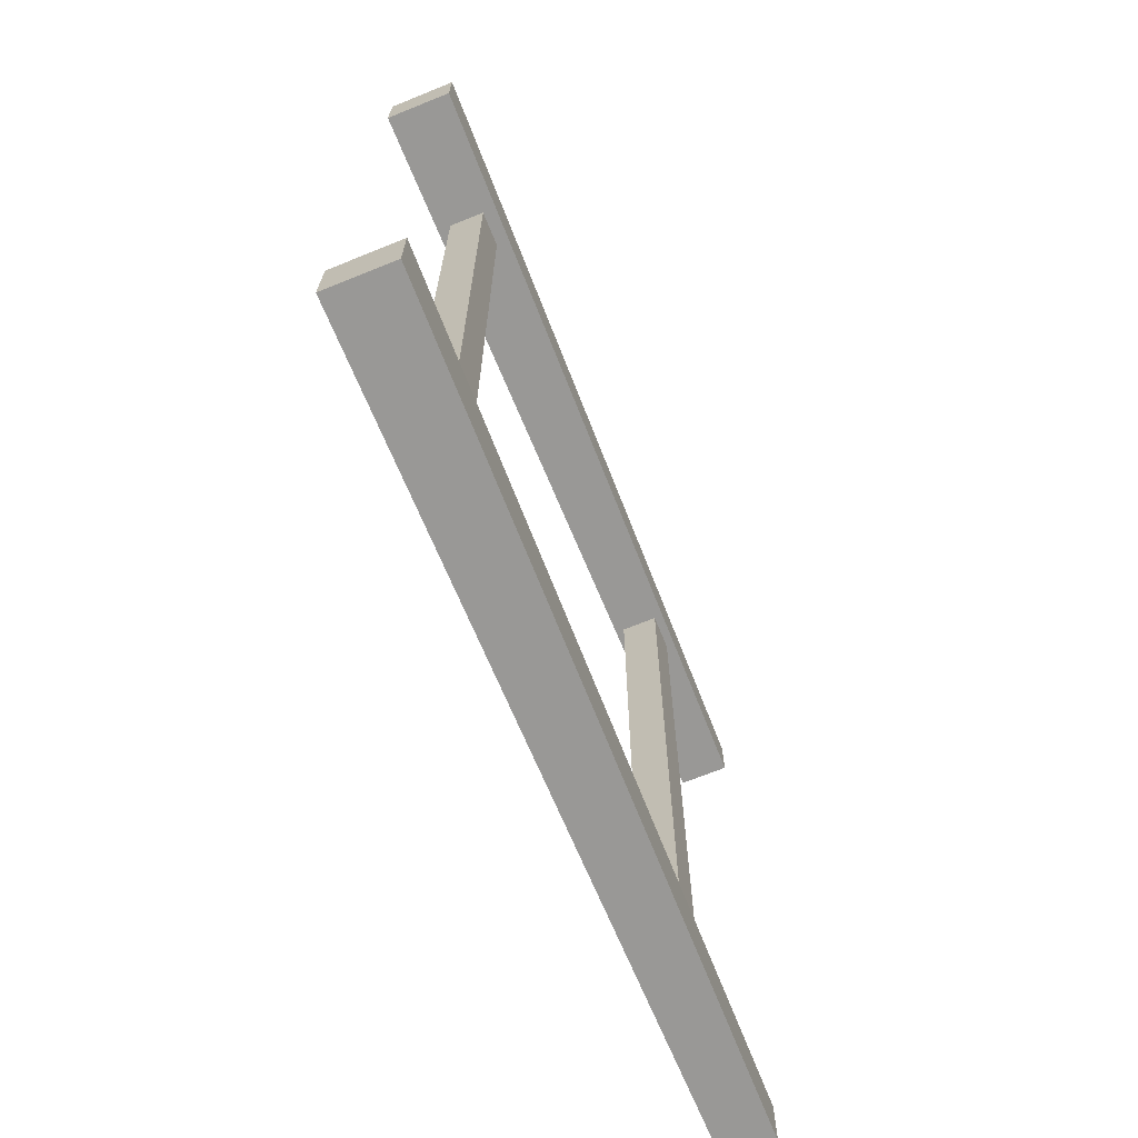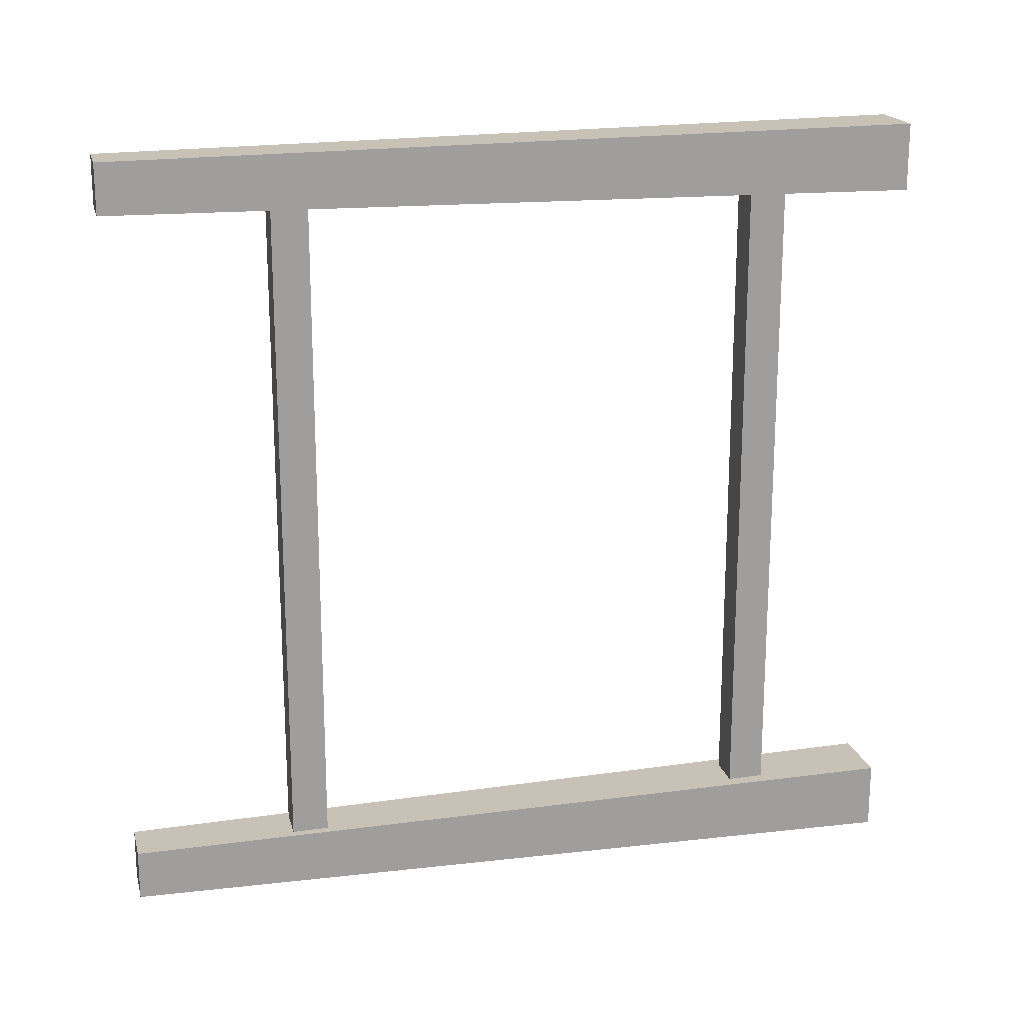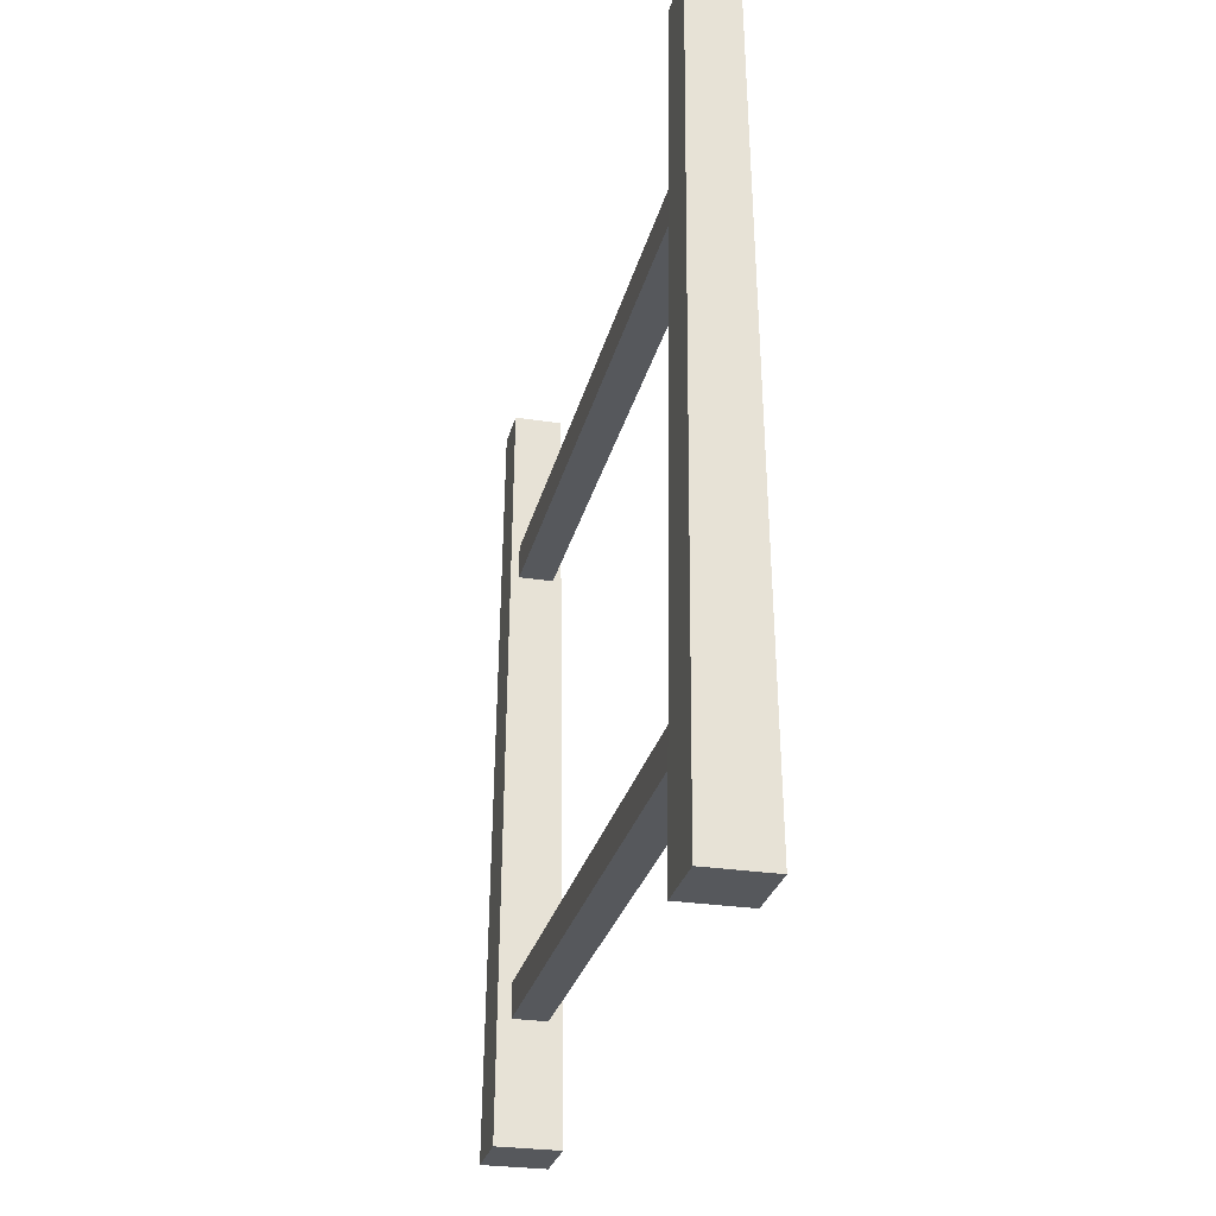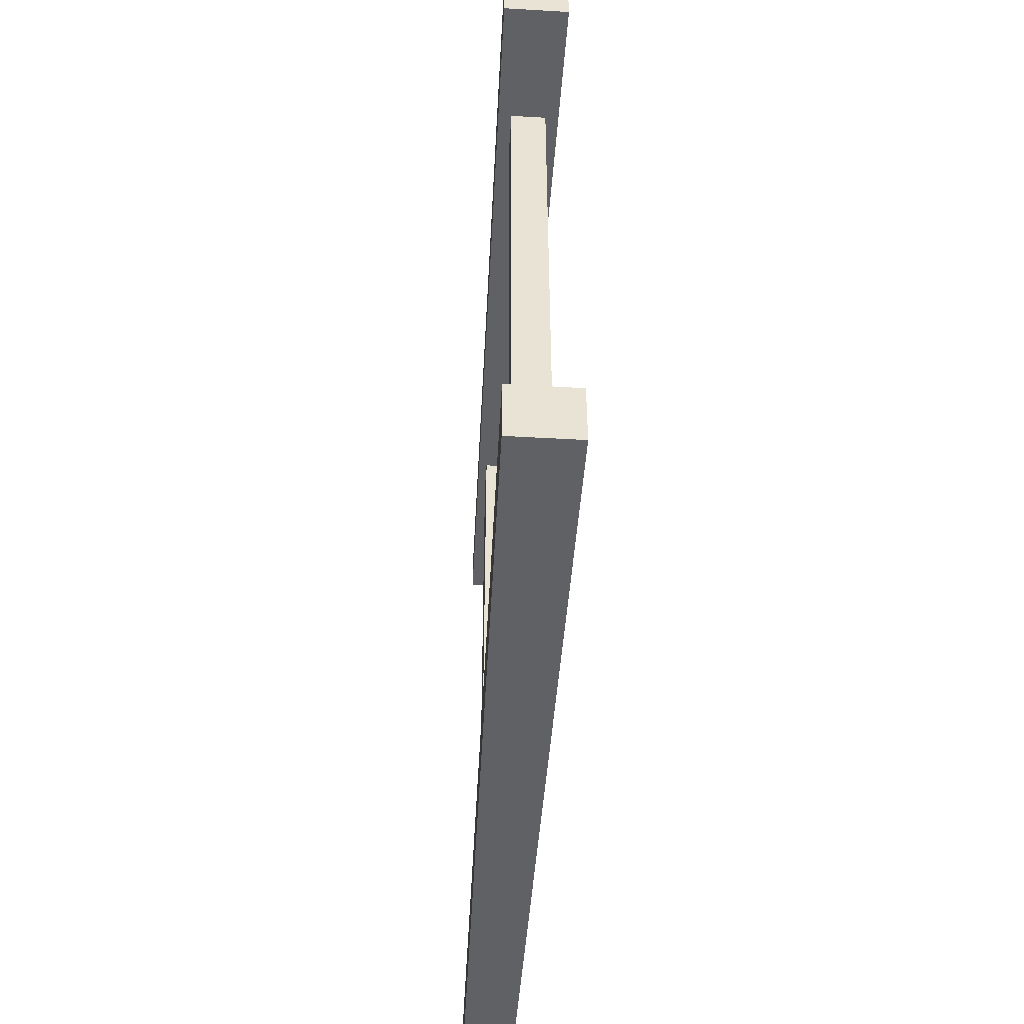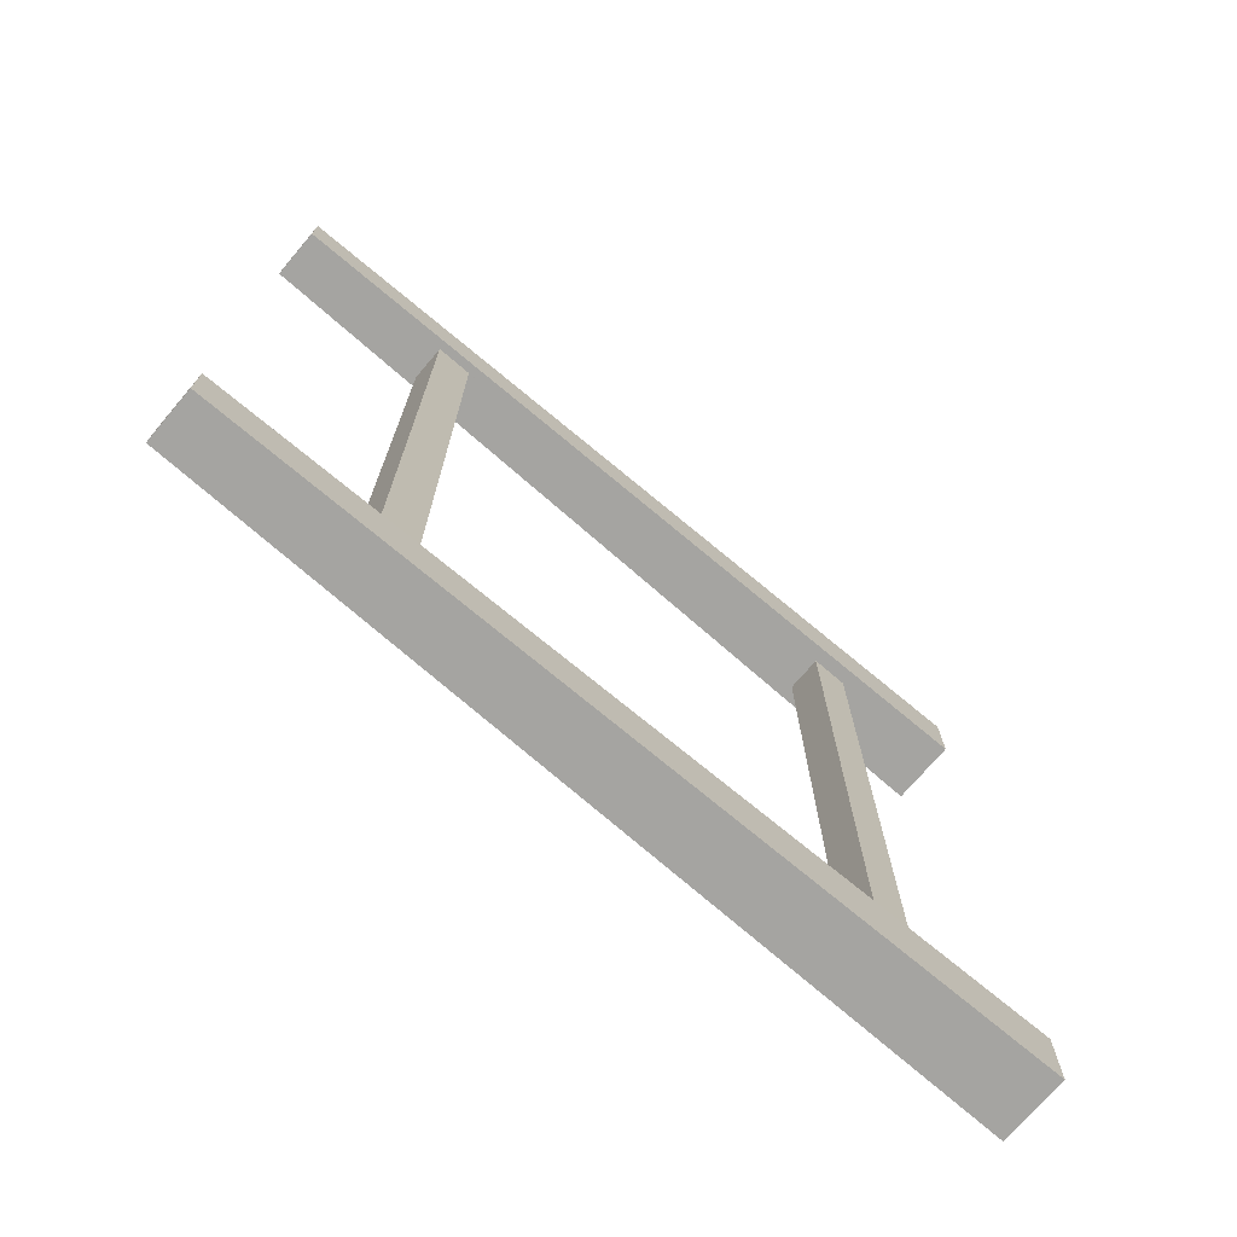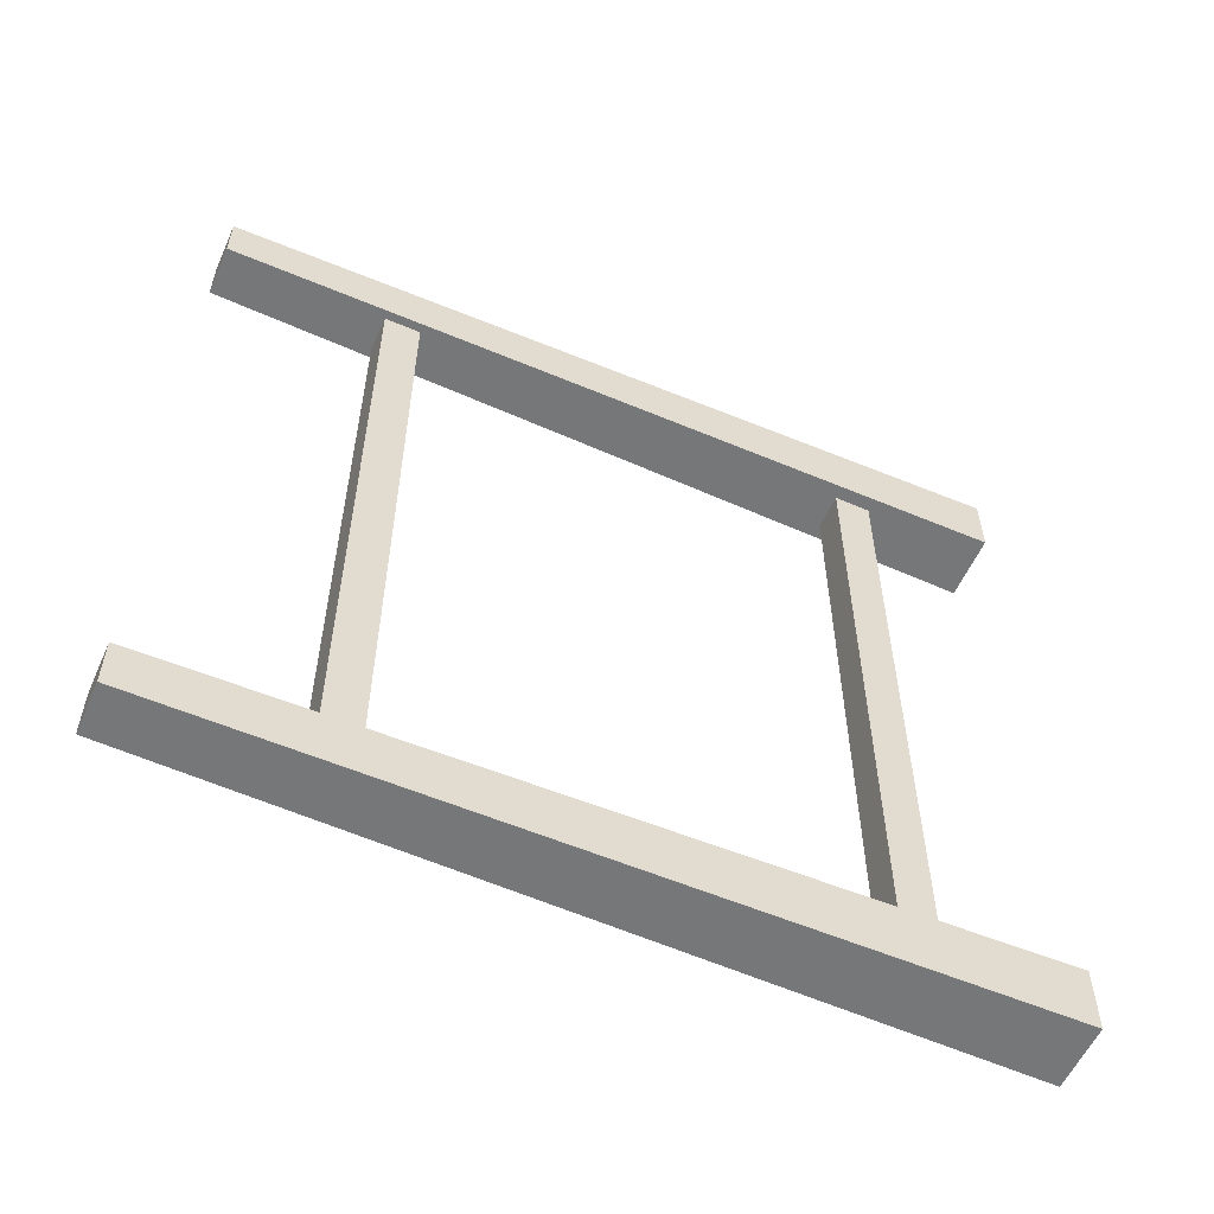
<metadata>
{"format":"obj","ext":"obj","renderer":"f3d","projection":"perspective","resolution":1024,"background":"white","views":[{"elev":-69.1,"azim":22.0,"up":"+Z"},{"elev":18.9,"azim":-103.8,"up":"+Z"},{"elev":-28.0,"azim":166.7,"up":"+Y"},{"elev":-49.9,"azim":-3.6,"up":"+Z"},{"elev":-73.0,"azim":-130.4,"up":"+Z"},{"elev":-56.8,"azim":-114.0,"up":"+Z"}]}
</metadata>
<code>
g fence
v 1 0 -1
v 0.8289 0 -1
v 1 0 -0.8289
v 0.8289 0 -0.8289
v 1 0 0.8289
v 0.8289 0 0.8289
v 1 0 1
v 0.8289 0 1
v 0.9609 0.413 0.8331
v 0.8679 1.56 0.845
v 0.8679 0.413 0.8331
v 0.8679 1.653 0.846
v 0.9609 1.56 0.845
v 0.9609 0.32 0.8322
v 0.8503 2.07 0.8503
v 0.9786 2.07 0.8503
v 0.9609 1.653 0.846
v 0.8679 0.32 0.8322
v 0.8503 2.07 0.9786
v 0.9786 2.07 0.9786
v 0.9786 2.07 -0.9786
v 0.9786 2.07 -0.8503
v 0.8503 2.07 -0.9786
v 0.8503 2.07 -0.8503
v 0.8679 1.653 -0.846
v 0.8679 1.56 -0.845
v 0.8679 0.413 -0.8331
v 0.9609 0.413 -0.8331
v 0.9609 1.56 -0.845
v 0.9609 0.32 -0.8322
v 0.8679 0.32 -0.8322
v 0.9609 1.653 -0.846
f 3 2 1
f 2 3 4
f 7 6 5
f 6 7 8
f 11 10 9
f 10 11 12
f 9 10 13
f 9 13 14
f 15 12 11
f 12 15 16
f 12 16 17
f 17 16 13
f 18 15 11
f 18 6 15
f 6 18 5
f 5 18 14
f 5 14 13
f 5 13 16
f 7 19 8
f 19 7 20
f 16 7 5
f 7 16 20
f 19 16 15
f 16 19 20
f 19 6 8
f 6 19 15
f 21 3 1
f 3 21 22
f 24 21 23
f 21 24 22
f 23 1 2
f 1 23 21
f 27 26 25
f 26 27 28
f 26 28 29
f 29 28 30
f 24 27 25
f 24 31 27
f 4 31 24
f 31 4 3
f 31 3 30
f 30 3 22
f 25 22 24
f 22 29 30
f 22 25 32
f 22 32 29
f 24 2 4
f 2 24 23
f 13 26 29
f 26 13 10
f 25 17 32
f 17 25 12
f 10 25 26
f 25 10 12
f 32 13 29
f 13 32 17
f 18 27 31
f 27 18 11
f 27 9 28
f 9 27 11
f 14 31 30
f 31 14 18
f 28 14 30
f 14 28 9

</code>
